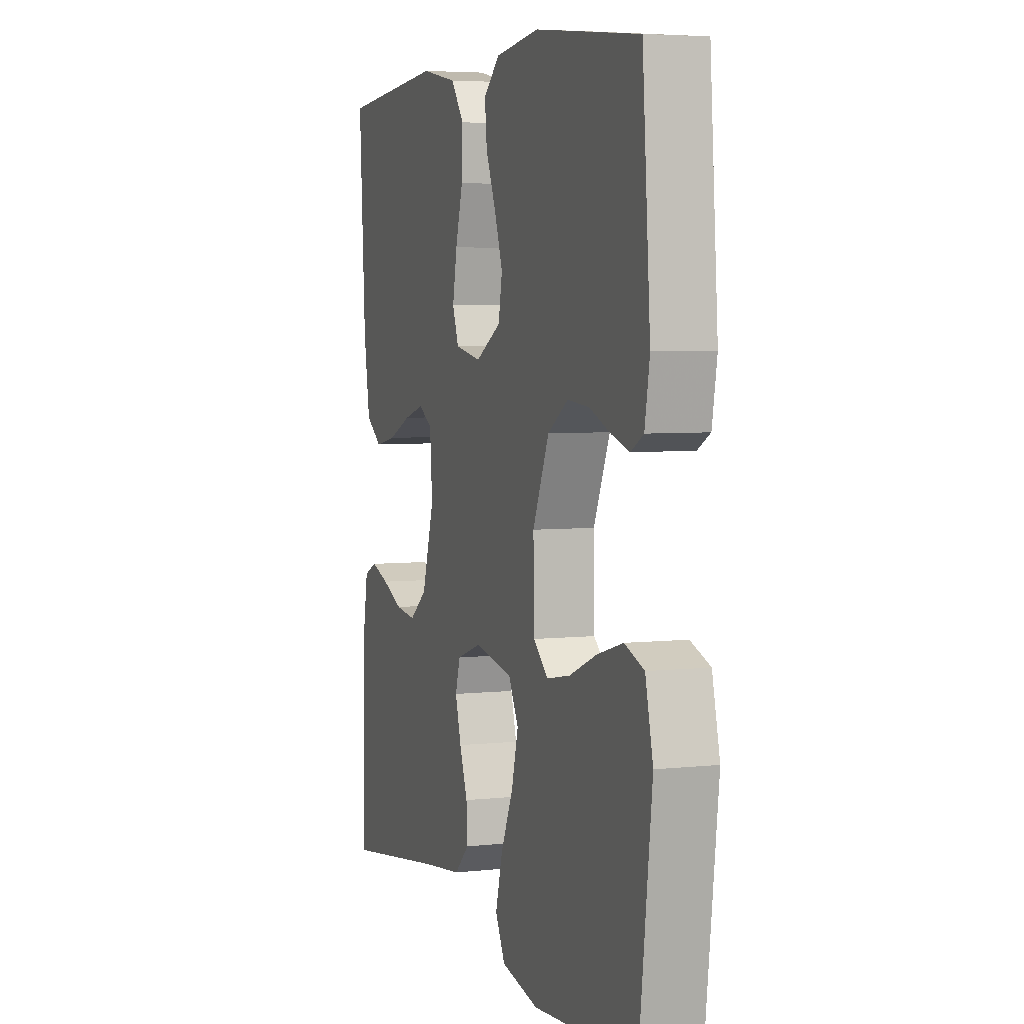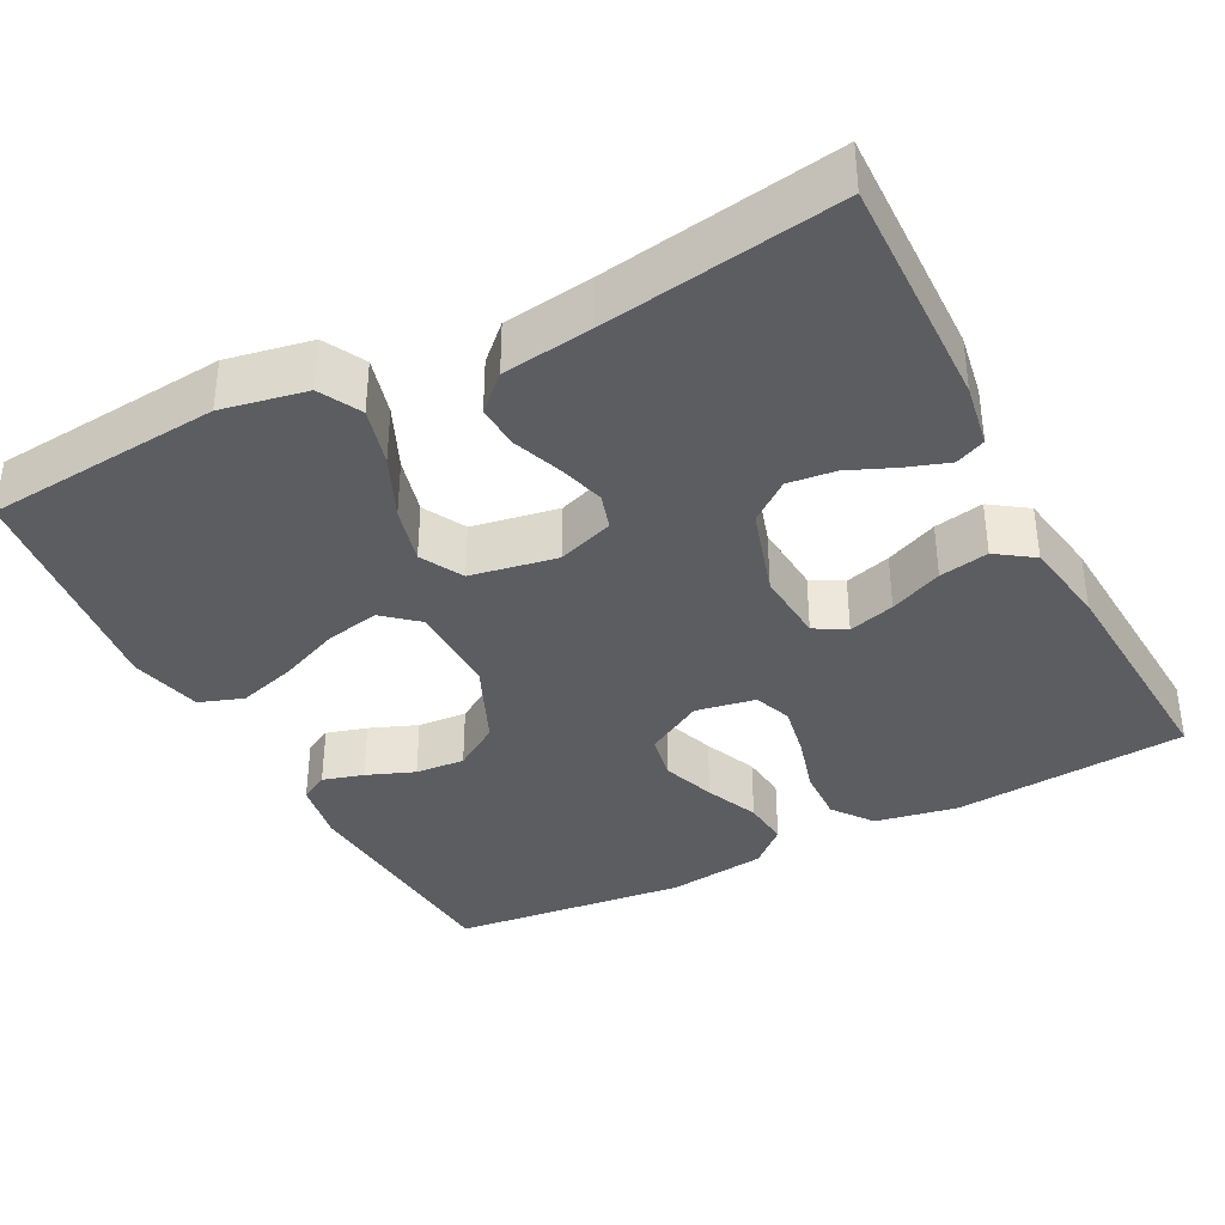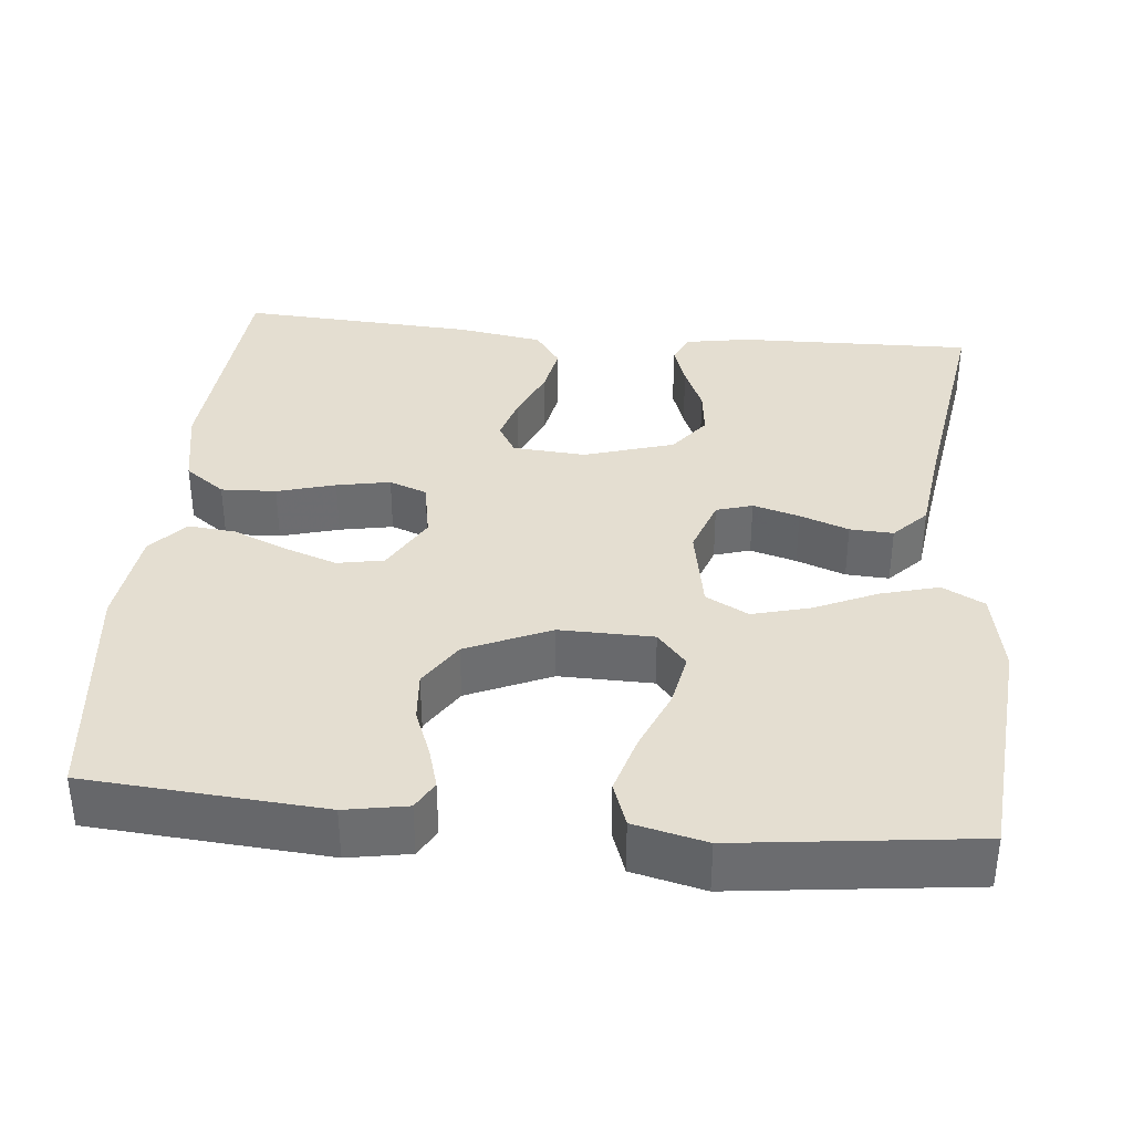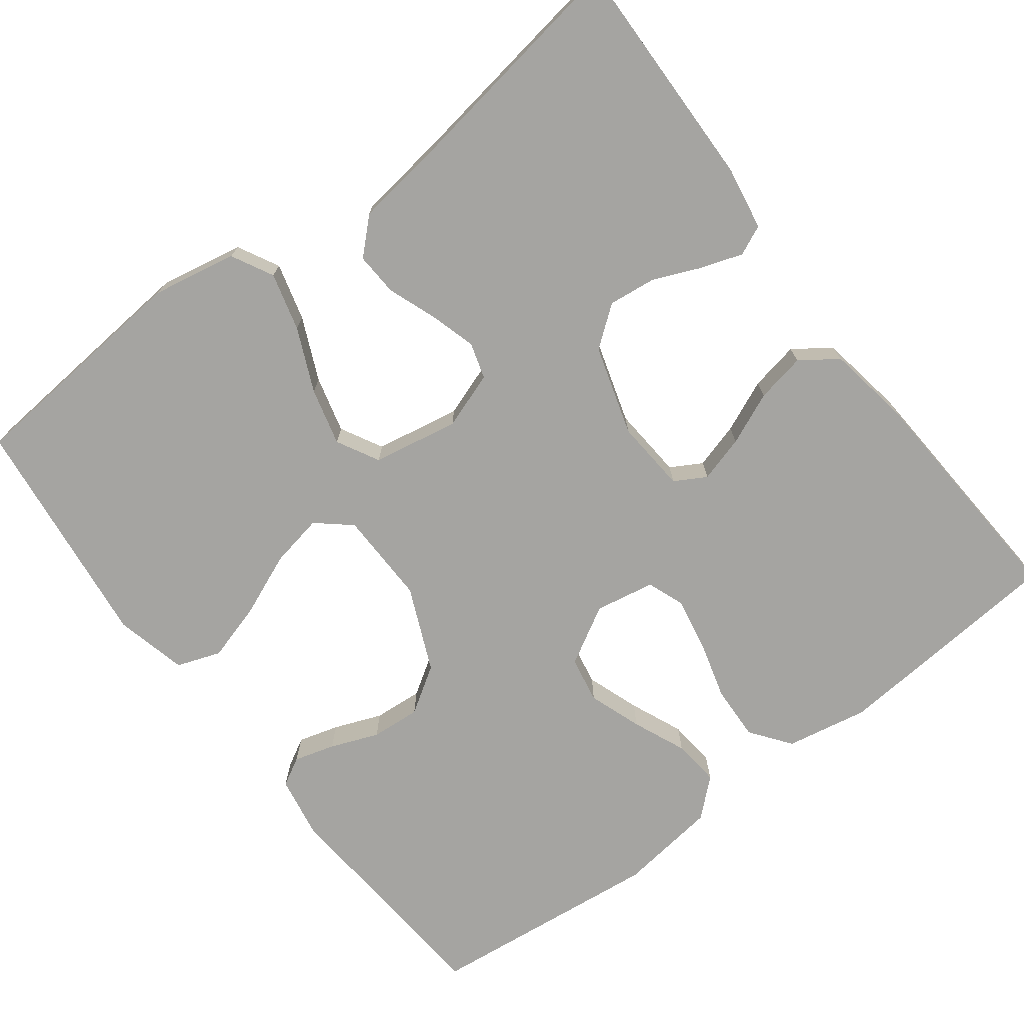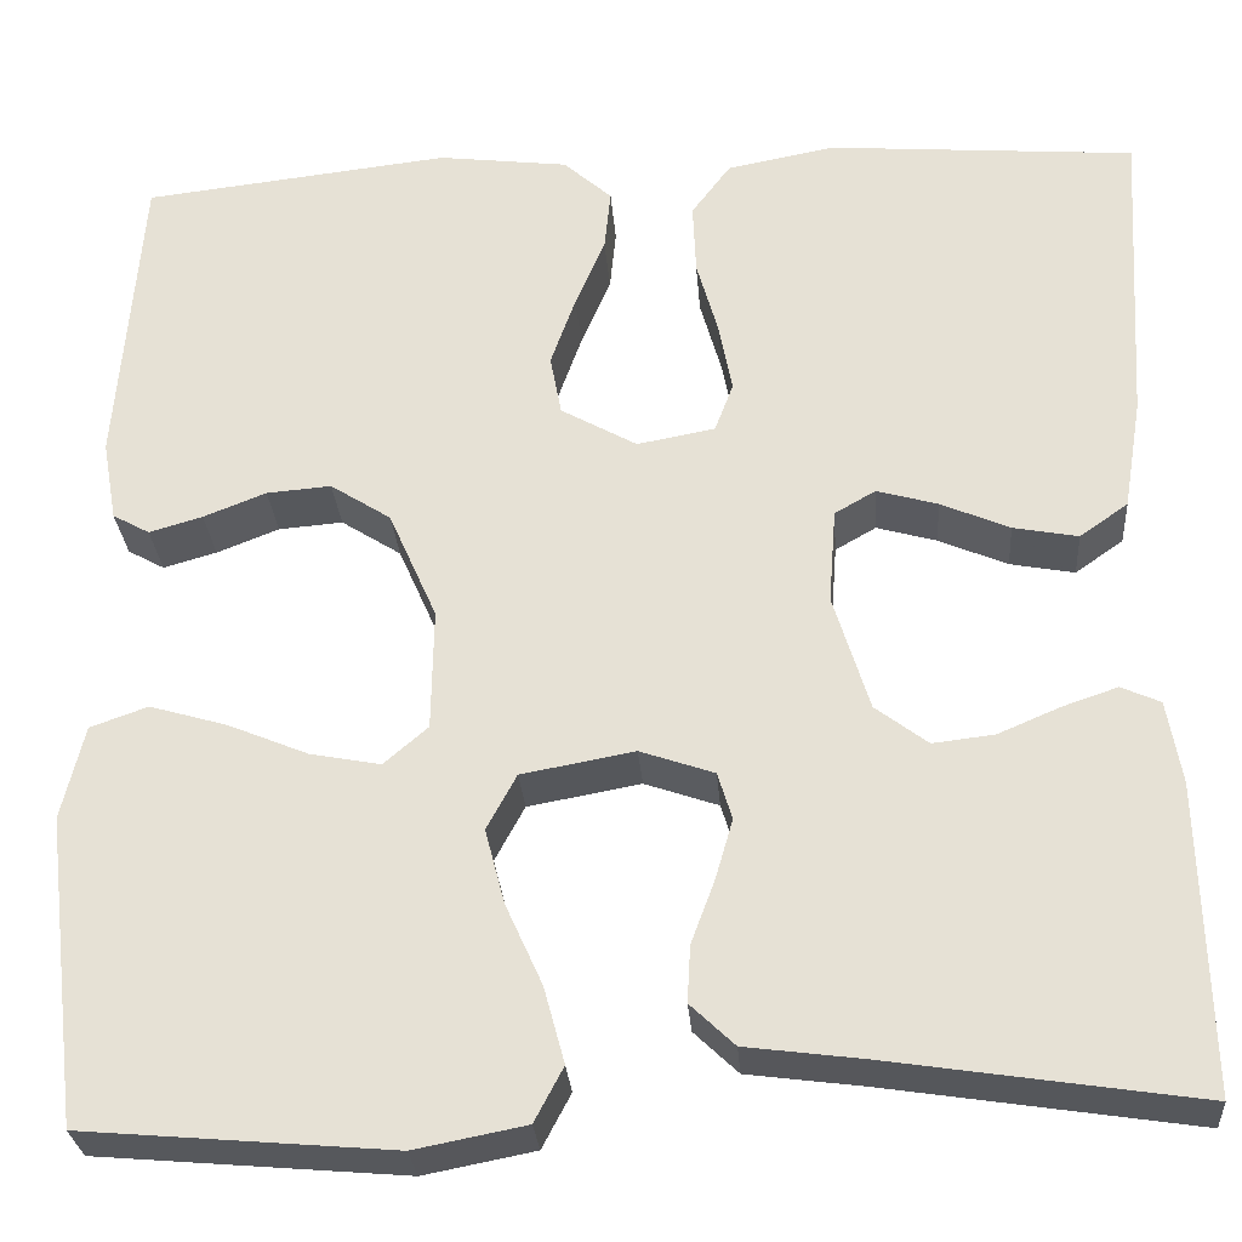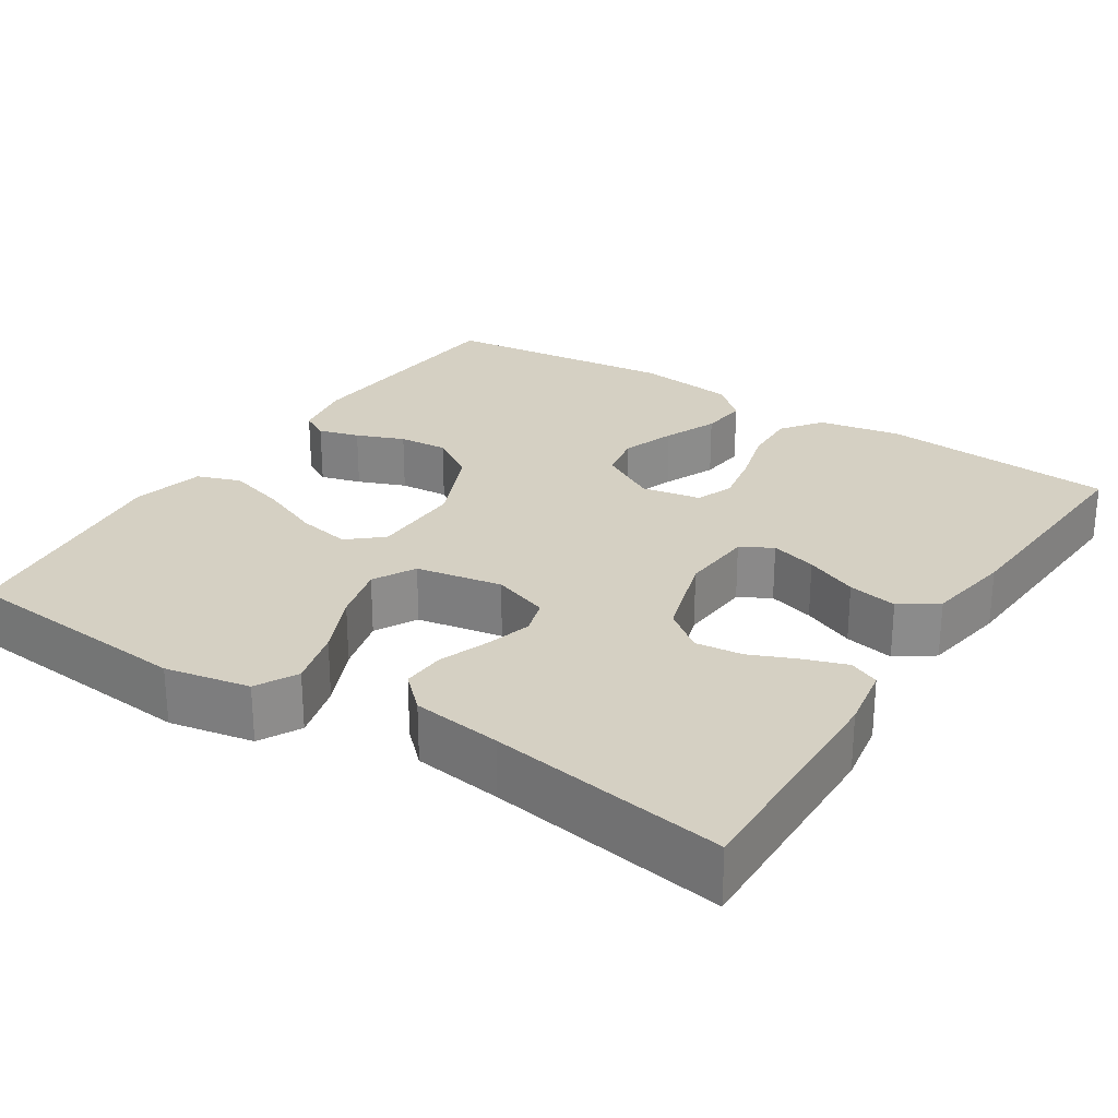
<metadata>
{"format":"obj","ext":"obj","renderer":"f3d","projection":"perspective","resolution":1024,"background":"white","views":[{"elev":5.0,"azim":71.0,"up":"+Z"},{"elev":-37.1,"azim":-152.5,"up":"+Y"},{"elev":36.4,"azim":95.5,"up":"+Y"},{"elev":-73.2,"azim":-142.7,"up":"+Y"},{"elev":-28.4,"azim":-175.7,"up":"+Z"},{"elev":26.3,"azim":-147.1,"up":"+Y"}]}
</metadata>
<code>
v -0.5 0.07 0.5
v -0.2 0.07 0.524
v -0.095 0.07 0.504
v -0.057 0.07 0.453
v -0.06 0.07 0.383
v -0.081 0.07 0.309
v -0.094 0.07 0.241
v -0.076 0.07 0.193
v 0 0.07 0.179
v 0.074 0.07 0.221
v 0.085 0.07 0.28
v 0.061 0.07 0.348
v 0.032 0.07 0.416
v 0.026 0.07 0.476
v 0.073 0.07 0.518
v 0.2 0.07 0.534
v 0.5 0.07 0.5
v 0.523 0.07 0.2
v 0.509 0.07 0.121
v 0.473 0.07 0.101
v 0.421 0.07 0.116
v 0.36 0.07 0.14
v 0.297 0.07 0.145
v 0.238 0.07 0.107
v 0.191 0.07 0
v 0.193 0.07 -0.119
v 0.236 0.07 -0.156
v 0.304 0.07 -0.143
v 0.383 0.07 -0.11
v 0.458 0.07 -0.088
v 0.514 0.07 -0.108
v 0.536 0.07 -0.2
v 0.5 0.07 -0.5
v 0.2 0.07 -0.526
v 0.092 0.07 -0.505
v 0.064 0.07 -0.452
v 0.084 0.07 -0.378
v 0.12 0.07 -0.298
v 0.139 0.07 -0.225
v 0.11 0.07 -0.171
v 0 0.07 -0.151
v -0.072 0.07 -0.176
v -0.086 0.07 -0.222
v -0.069 0.07 -0.281
v -0.046 0.07 -0.343
v -0.043 0.07 -0.398
v -0.086 0.07 -0.439
v -0.2 0.07 -0.454
v -0.5 0.07 -0.5
v -0.493 0.07 -0.2
v -0.479 0.07 -0.119
v -0.441 0.07 -0.102
v -0.388 0.07 -0.12
v -0.327 0.07 -0.146
v -0.267 0.07 -0.153
v -0.216 0.07 -0.114
v -0.181 0.07 0
v -0.188 0.07 0.093
v -0.228 0.07 0.116
v -0.287 0.07 0.099
v -0.354 0.07 0.07
v -0.417 0.07 0.058
v -0.464 0.07 0.091
v -0.482 0.07 0.2
v -0.5 0 0.5
v -0.2 0 0.524
v -0.095 0 0.504
v -0.057 0 0.453
v -0.06 0 0.383
v -0.081 0 0.309
v -0.094 0 0.241
v -0.076 0 0.193
v 0 0 0.179
v 0.074 0 0.221
v 0.085 0 0.28
v 0.061 0 0.348
v 0.032 0 0.416
v 0.026 0 0.476
v 0.073 0 0.518
v 0.2 0 0.534
v 0.5 0 0.5
v 0.523 0 0.2
v 0.509 0 0.121
v 0.473 0 0.101
v 0.421 0 0.116
v 0.36 0 0.14
v 0.297 0 0.145
v 0.238 0 0.107
v 0.191 0 0
v 0.193 0 -0.119
v 0.236 0 -0.156
v 0.304 0 -0.143
v 0.383 0 -0.11
v 0.458 0 -0.088
v 0.514 0 -0.108
v 0.536 0 -0.2
v 0.5 0 -0.5
v 0.2 0 -0.526
v 0.092 0 -0.505
v 0.064 0 -0.452
v 0.084 0 -0.378
v 0.12 0 -0.298
v 0.139 0 -0.225
v 0.11 0 -0.171
v 0 0 -0.151
v -0.072 0 -0.176
v -0.086 0 -0.222
v -0.069 0 -0.281
v -0.046 0 -0.343
v -0.043 0 -0.398
v -0.086 0 -0.439
v -0.2 0 -0.454
v -0.5 0 -0.5
v -0.493 0 -0.2
v -0.479 0 -0.119
v -0.441 0 -0.102
v -0.388 0 -0.12
v -0.327 0 -0.146
v -0.267 0 -0.153
v -0.216 0 -0.114
v -0.181 0 0
v -0.188 0 0.093
v -0.228 0 0.116
v -0.287 0 0.099
v -0.354 0 0.07
v -0.417 0 0.058
v -0.464 0 0.091
v -0.482 0 0.2
f 4 5 6
f 3 4 6
f 2 3 6
f 1 2 6
f 64 1 6
f 63 64 6
f 62 63 6
f 61 62 6
f 60 61 6
f 59 60 6 7
f 58 59 7 8
f 57 58 8 9
f 56 57 9 10
f 52 53 54
f 51 52 54
f 50 51 54
f 49 50 54
f 48 49 54
f 48 54 55
f 47 48 55
f 46 47 55
f 45 46 55
f 44 45 55
f 43 44 55 56
f 36 37 38
f 35 36 38
f 34 35 38
f 33 34 38
f 32 33 38
f 31 32 38
f 30 31 38
f 29 30 38
f 28 29 38
f 27 28 38 39
f 26 27 39 40
f 20 21 22
f 19 20 22
f 18 19 22
f 17 18 22
f 16 17 22
f 15 16 22
f 14 15 22
f 13 14 22
f 12 13 22
f 11 12 22 23
f 10 11 23 24
f 42 43 56
f 10 24 25
f 56 10 25
f 42 56 25
f 41 42 25
f 25 26 40 41
f 70 69 68
f 70 68 67
f 70 67 66
f 70 66 65
f 70 65 128
f 70 128 127
f 70 127 126
f 70 126 125
f 70 125 124
f 71 70 124 123
f 72 71 123 122
f 73 72 122 121
f 74 73 121 120
f 118 117 116
f 118 116 115
f 118 115 114
f 118 114 113
f 118 113 112
f 119 118 112
f 119 112 111
f 119 111 110
f 119 110 109
f 119 109 108
f 120 119 108 107
f 102 101 100
f 102 100 99
f 102 99 98
f 102 98 97
f 102 97 96
f 102 96 95
f 102 95 94
f 102 94 93
f 102 93 92
f 103 102 92 91
f 104 103 91 90
f 86 85 84
f 86 84 83
f 86 83 82
f 86 82 81
f 86 81 80
f 86 80 79
f 86 79 78
f 86 78 77
f 86 77 76
f 87 86 76 75
f 88 87 75 74
f 120 107 106
f 89 88 74
f 89 74 120
f 89 120 106
f 89 106 105
f 105 104 90 89
f 1 65 66 2
f 2 66 67 3
f 3 67 68 4
f 4 68 69 5
f 5 69 70 6
f 6 70 71 7
f 7 71 72 8
f 8 72 73 9
f 9 73 74 10
f 10 74 75 11
f 11 75 76 12
f 12 76 77 13
f 13 77 78 14
f 14 78 79 15
f 15 79 80 16
f 16 80 81 17
f 17 81 82 18
f 18 82 83 19
f 19 83 84 20
f 20 84 85 21
f 21 85 86 22
f 22 86 87 23
f 23 87 88 24
f 24 88 89 25
f 25 89 90 26
f 26 90 91 27
f 27 91 92 28
f 28 92 93 29
f 29 93 94 30
f 30 94 95 31
f 31 95 96 32
f 32 96 97 33
f 33 97 98 34
f 34 98 99 35
f 35 99 100 36
f 36 100 101 37
f 37 101 102 38
f 38 102 103 39
f 39 103 104 40
f 40 104 105 41
f 41 105 106 42
f 42 106 107 43
f 43 107 108 44
f 44 108 109 45
f 45 109 110 46
f 46 110 111 47
f 47 111 112 48
f 48 112 113 49
f 49 113 114 50
f 50 114 115 51
f 51 115 116 52
f 52 116 117 53
f 53 117 118 54
f 54 118 119 55
f 55 119 120 56
f 56 120 121 57
f 57 121 122 58
f 58 122 123 59
f 59 123 124 60
f 60 124 125 61
f 61 125 126 62
f 62 126 127 63
f 63 127 128 64
f 64 128 65 1

</code>
